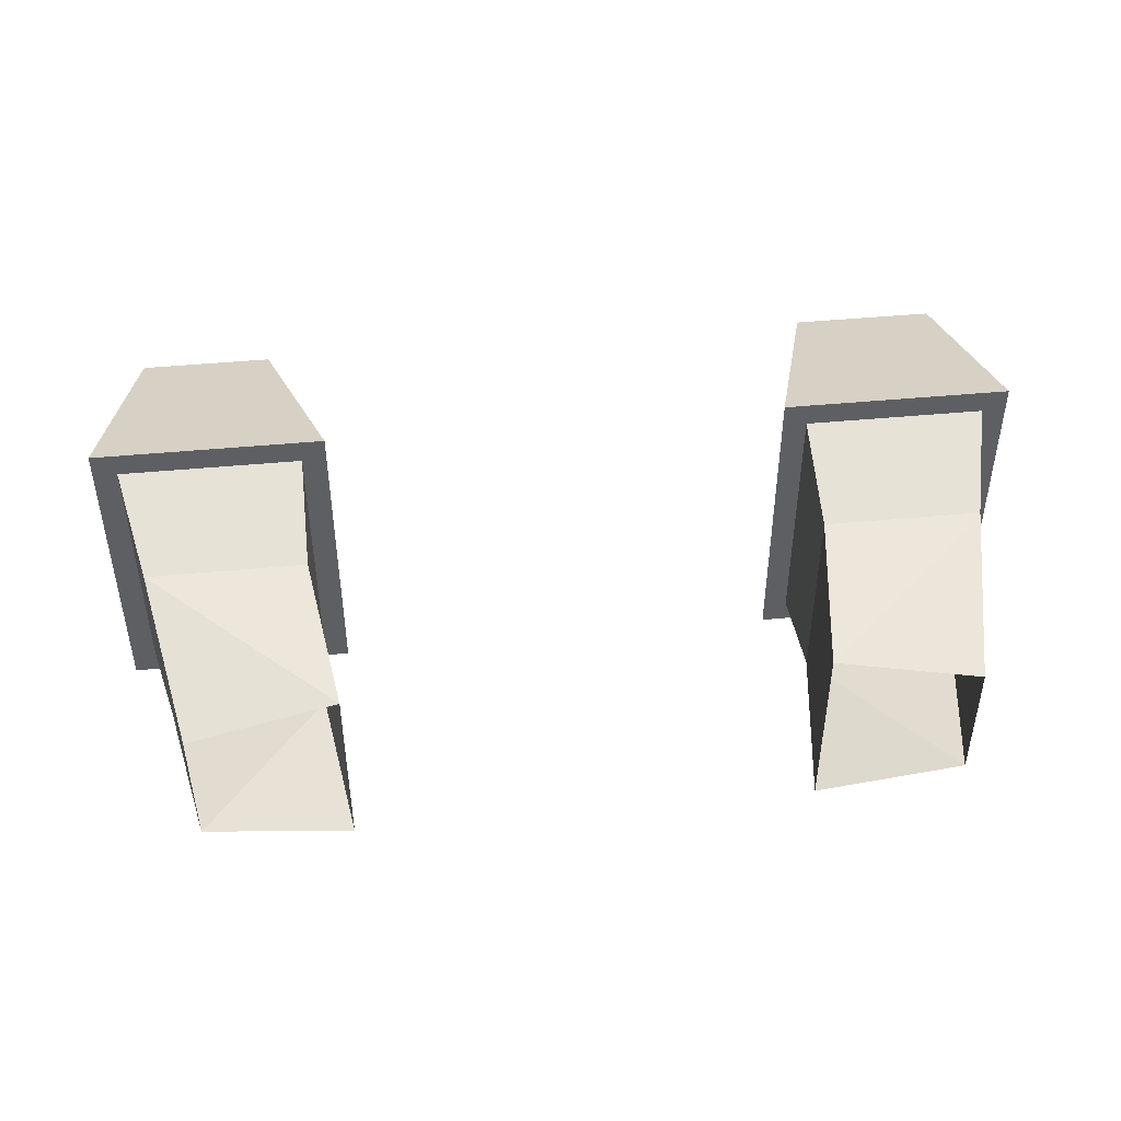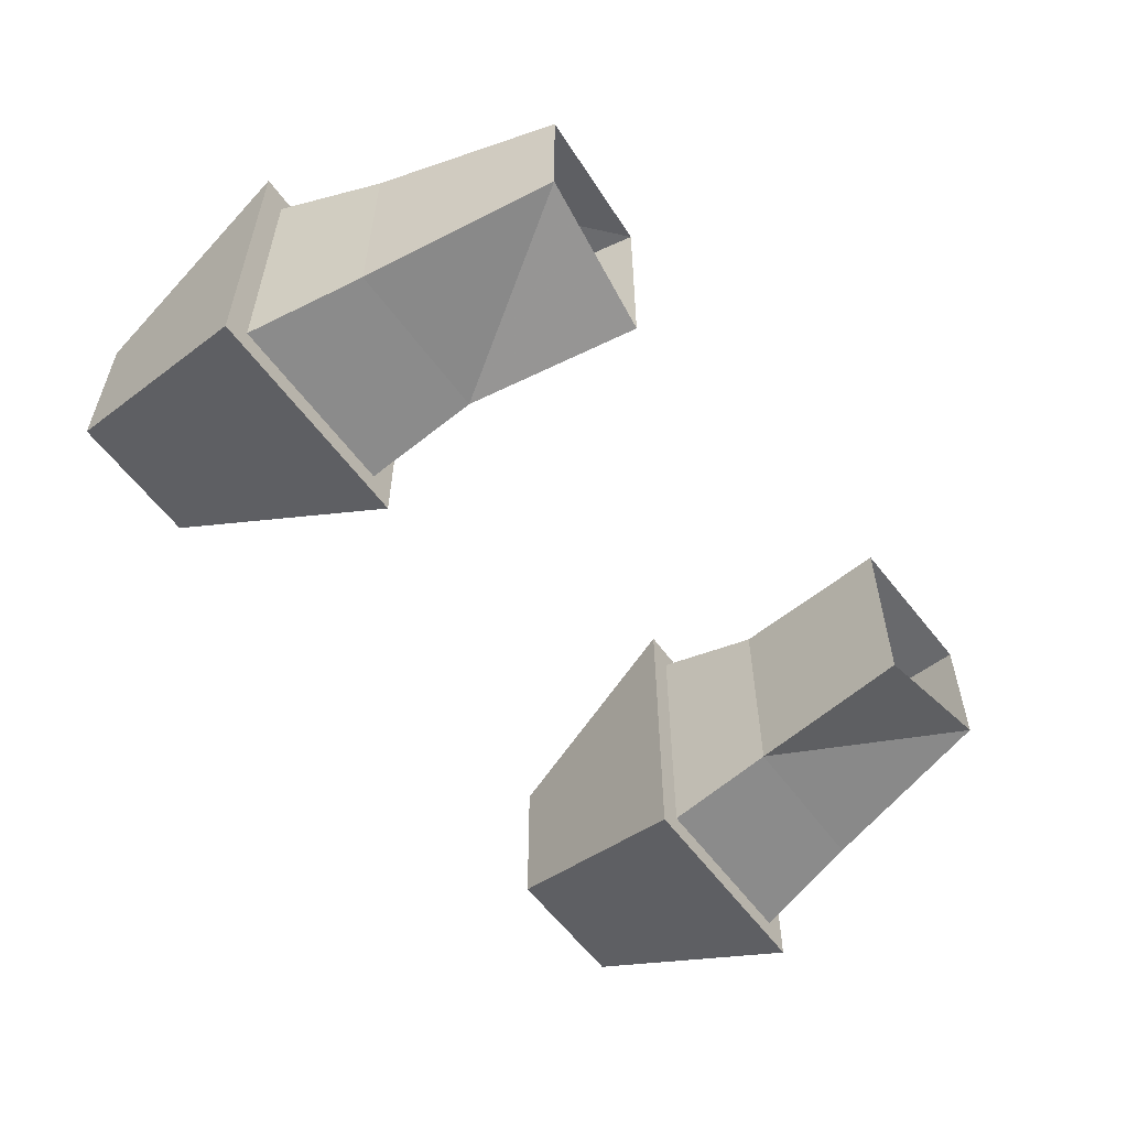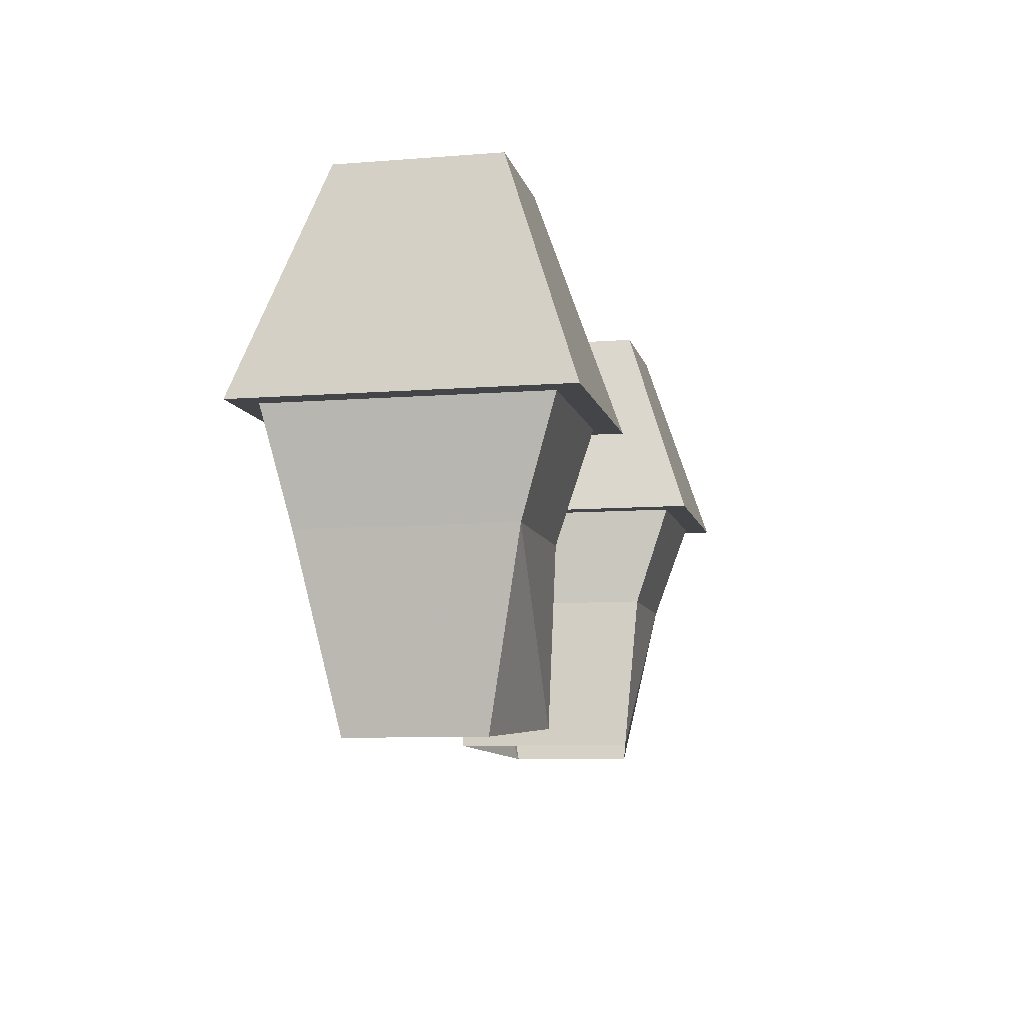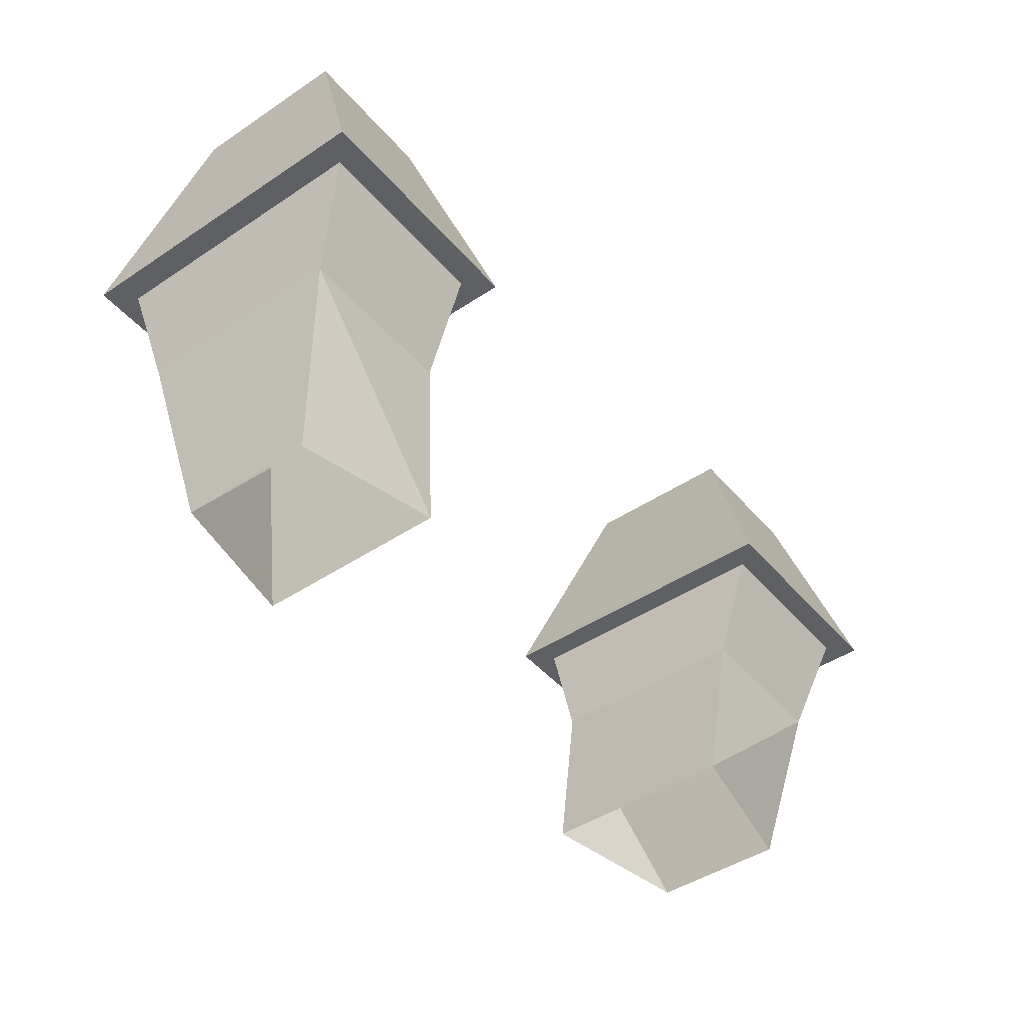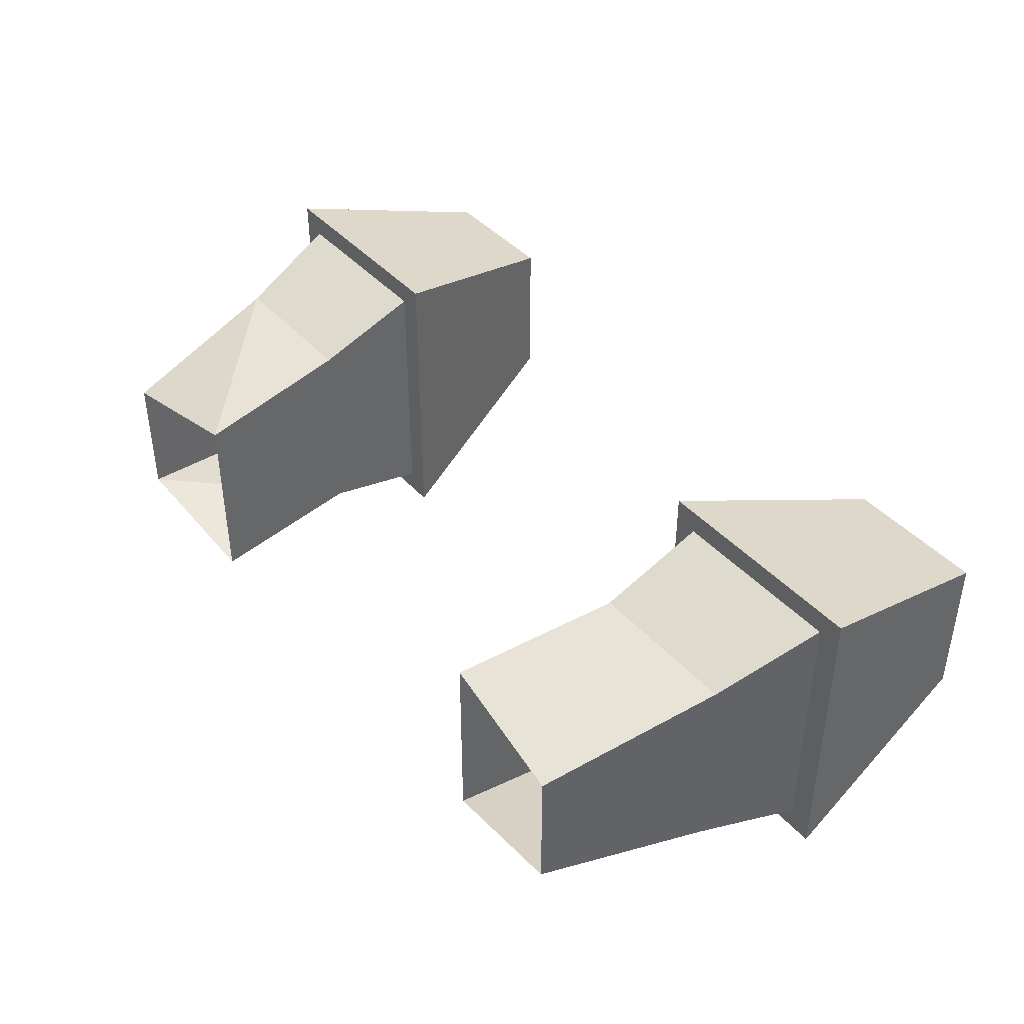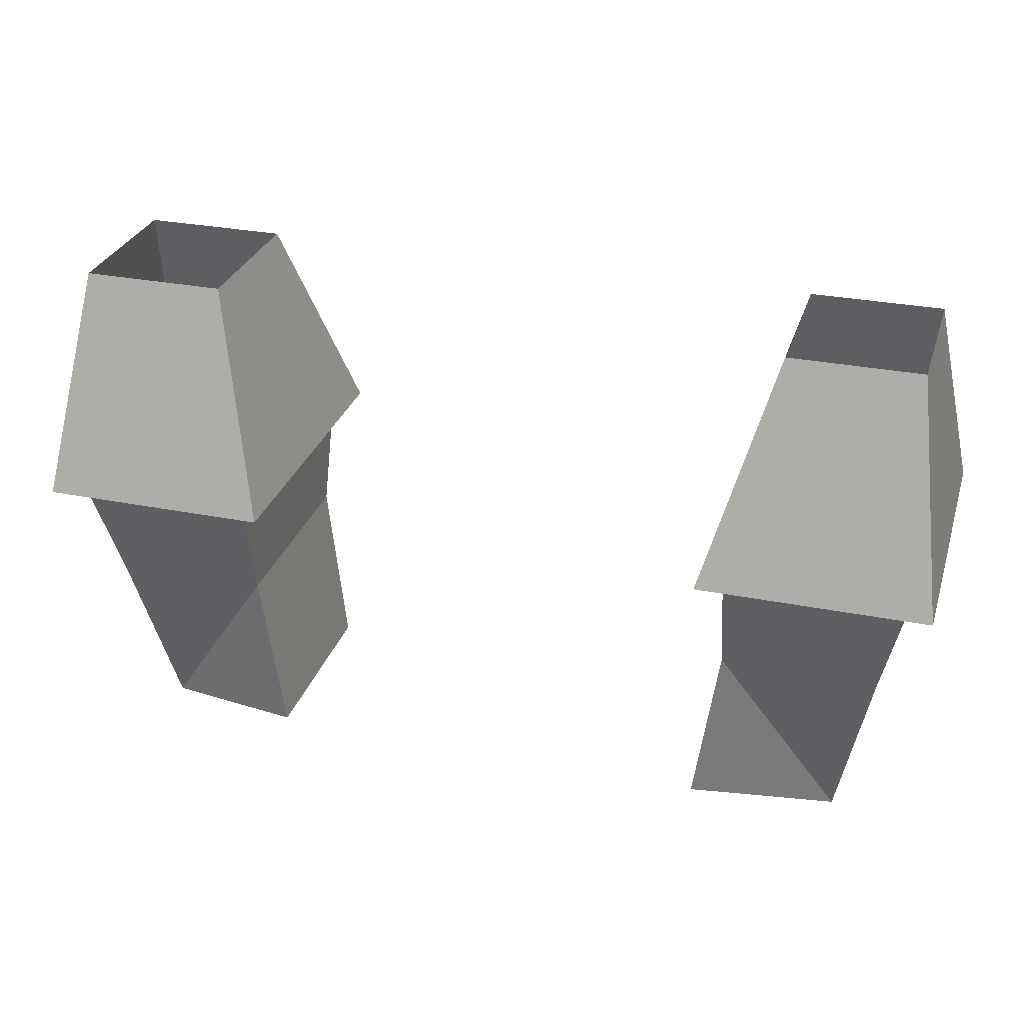
<metadata>
{"format":"obj","ext":"obj","renderer":"f3d","projection":"perspective","resolution":1024,"background":"white","views":[{"elev":45.8,"azim":-6.2,"up":"+Z"},{"elev":-56.2,"azim":-54.8,"up":"+Z"},{"elev":-8.6,"azim":-77.8,"up":"+Y"},{"elev":-45.1,"azim":-52.3,"up":"+Y"},{"elev":41.7,"azim":52.3,"up":"+Z"},{"elev":29.6,"azim":-163.6,"up":"+Y"}]}
</metadata>
<code>
o npc/king_lathas/4
v 24 -103 8
v 24 -103 -5
v 19 -121 -12
v 19 -121 14
v 36 -103 8
v 38 -121 14
v 36 -103 -5
v 38 -121 -12
v 36 -121 -10
v 21 -121 -10
v 21 -121 12
v 36 -121 12
v 34 -130 9
v 34 -130 -8
v 21 -130 -8
v 21 -130 9
v -19 -121 14
v -19 -121 -12
v -24 -103 -5
v -24 -103 8
v -38 -121 14
v -36 -121 12
v -21 -121 12
v -21 -121 -10
v -38 -121 -12
v -35 -103 -5
v -35 -103 8
v -36 -121 -10
v -34 -130 9
v -21 -130 9
v -21 -130 -8
v -19 -144 8
v -31 -145 6
v -31 -145 -5
v -34 -130 -8
v -19 -144 -8
v 19 -144 8
v 31 -145 6
v 31 -145 -5
v 19 -144 -8
f 1 2 3
f 1 3 4
f 1 4 5
f 5 4 6
f 5 6 7
f 7 6 8
f 7 8 2
f 2 8 3
f 3 8 9
f 3 9 10
f 3 10 4
f 4 10 11
f 4 11 6
f 6 11 12
f 6 12 8
f 8 12 9
f 9 12 13
f 9 13 14
f 9 14 15
f 9 15 10
f 10 15 11
f 11 15 16
f 11 16 13
f 11 13 12
f 17 18 19
f 17 19 20
f 17 20 21
f 17 21 22
f 17 22 23
f 17 23 18
f 18 23 24
f 18 24 25
f 18 25 26
f 18 26 19
f 21 20 27
f 21 27 25
f 21 25 28
f 21 28 22
f 22 28 29
f 22 29 23
f 23 29 30
f 23 30 31
f 23 31 24
f 24 31 28
f 24 28 25
f 25 27 26
f 32 30 29
f 32 29 33
f 33 29 34
f 34 29 35
f 34 35 31
f 34 31 36
f 36 31 32
f 32 31 30
f 35 28 31
f 28 35 29
f 13 16 37
f 13 37 38
f 13 38 39
f 13 39 14
f 14 39 15
f 15 39 40
f 15 40 37
f 15 37 16

</code>
